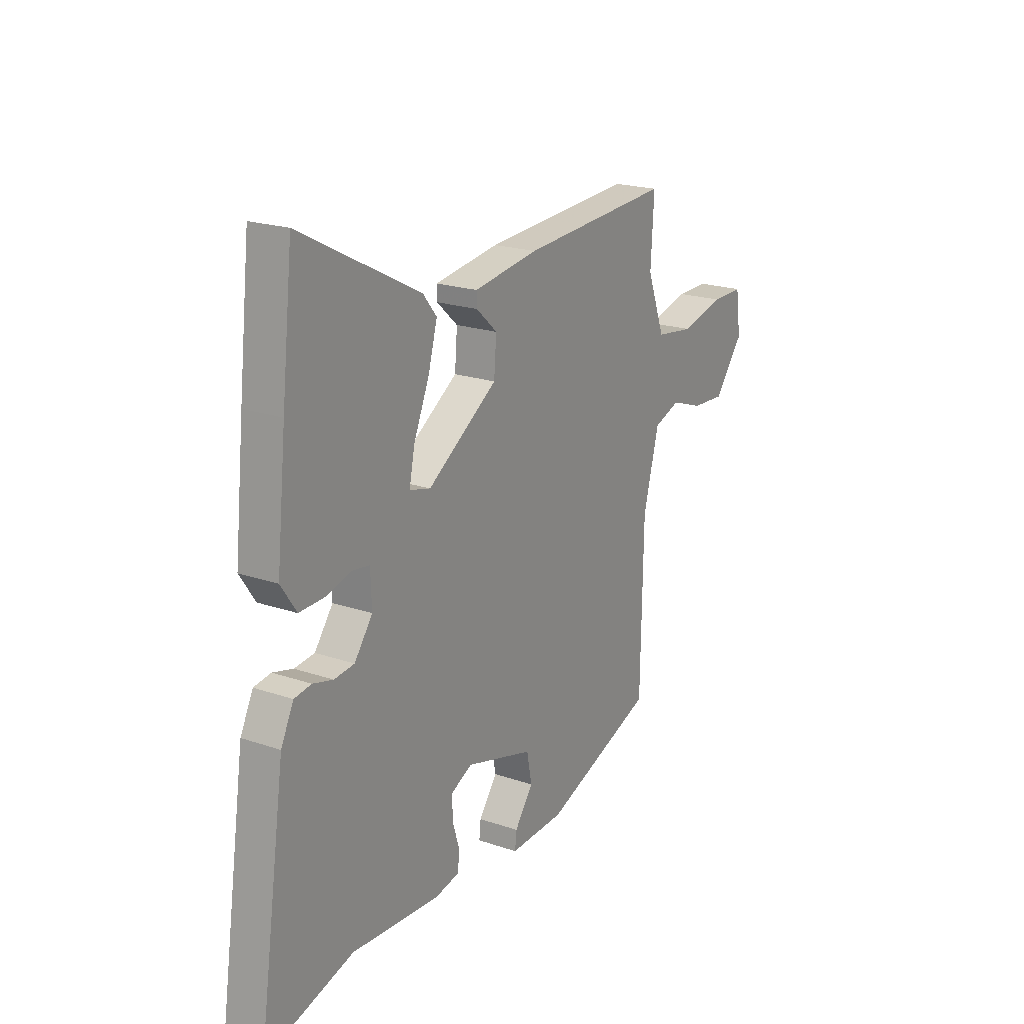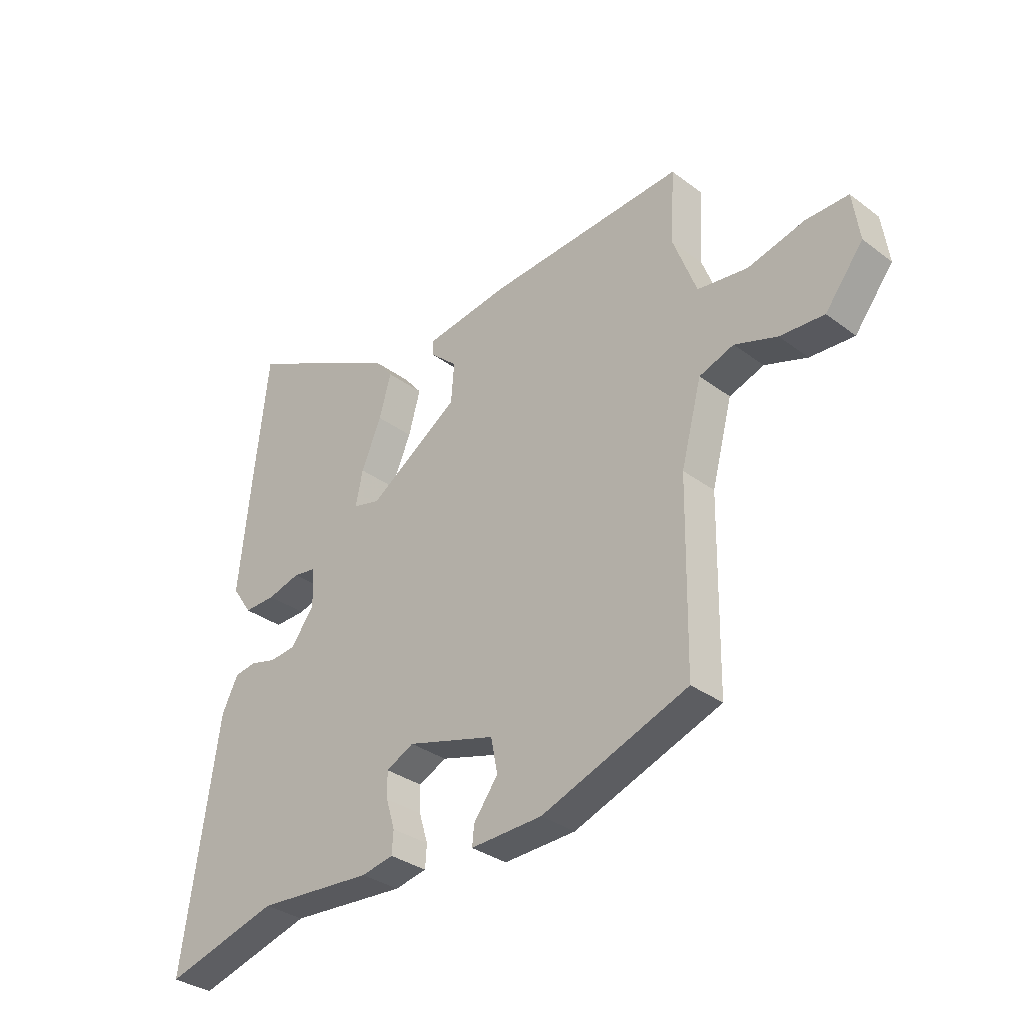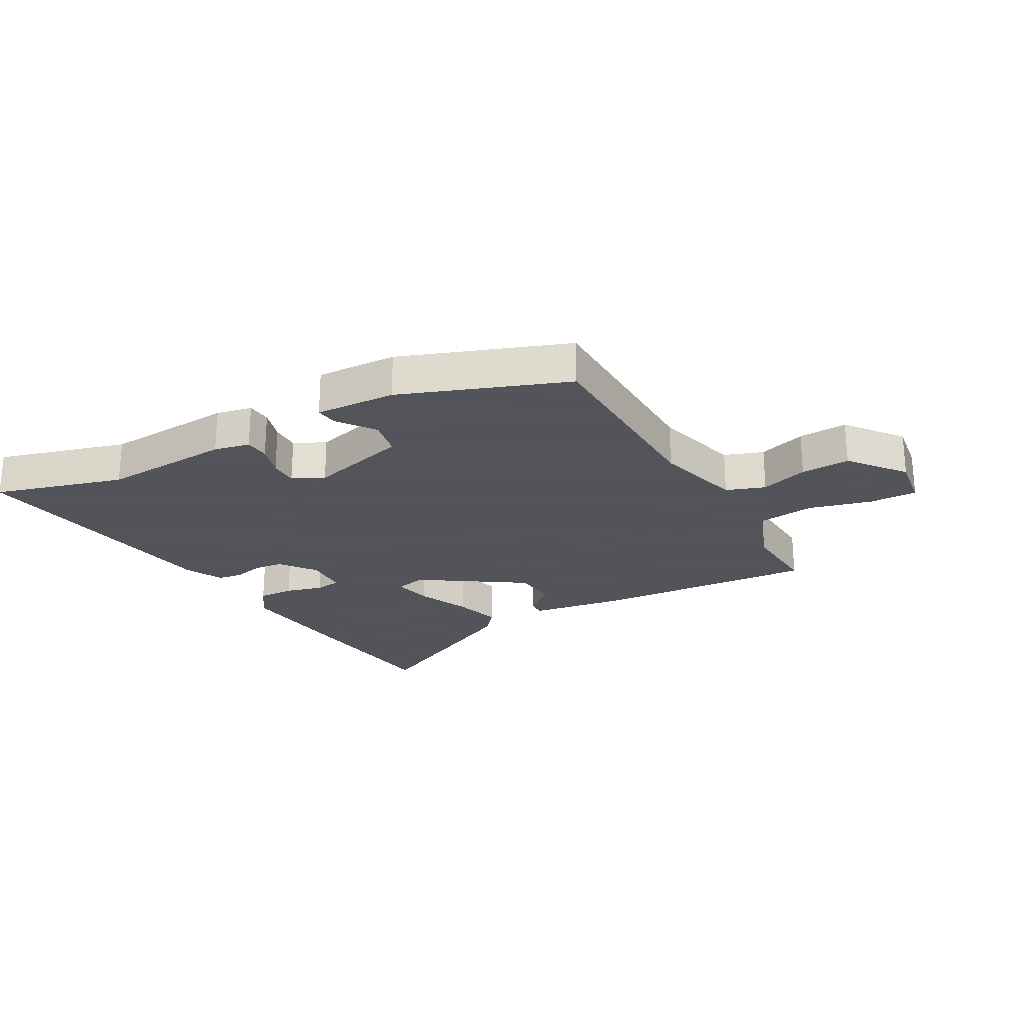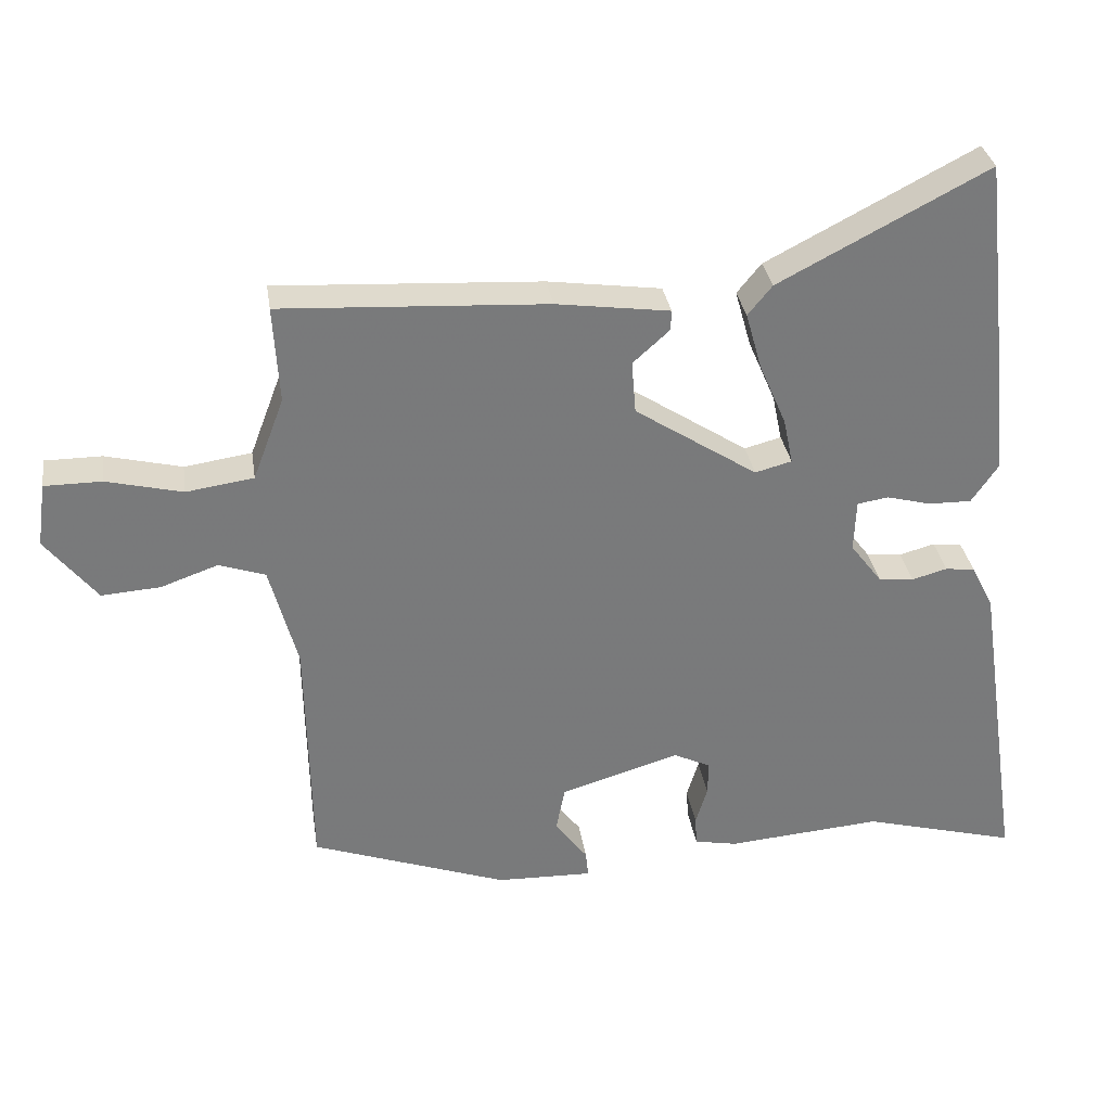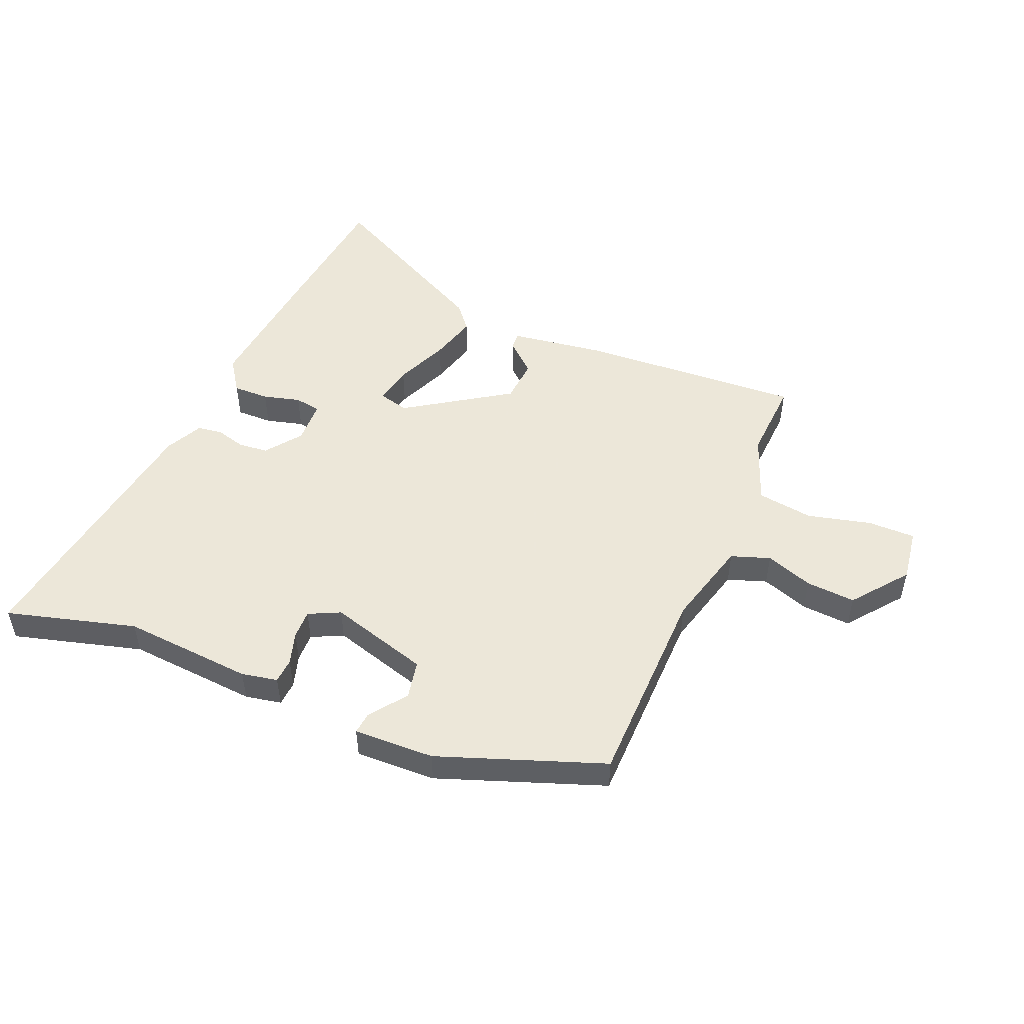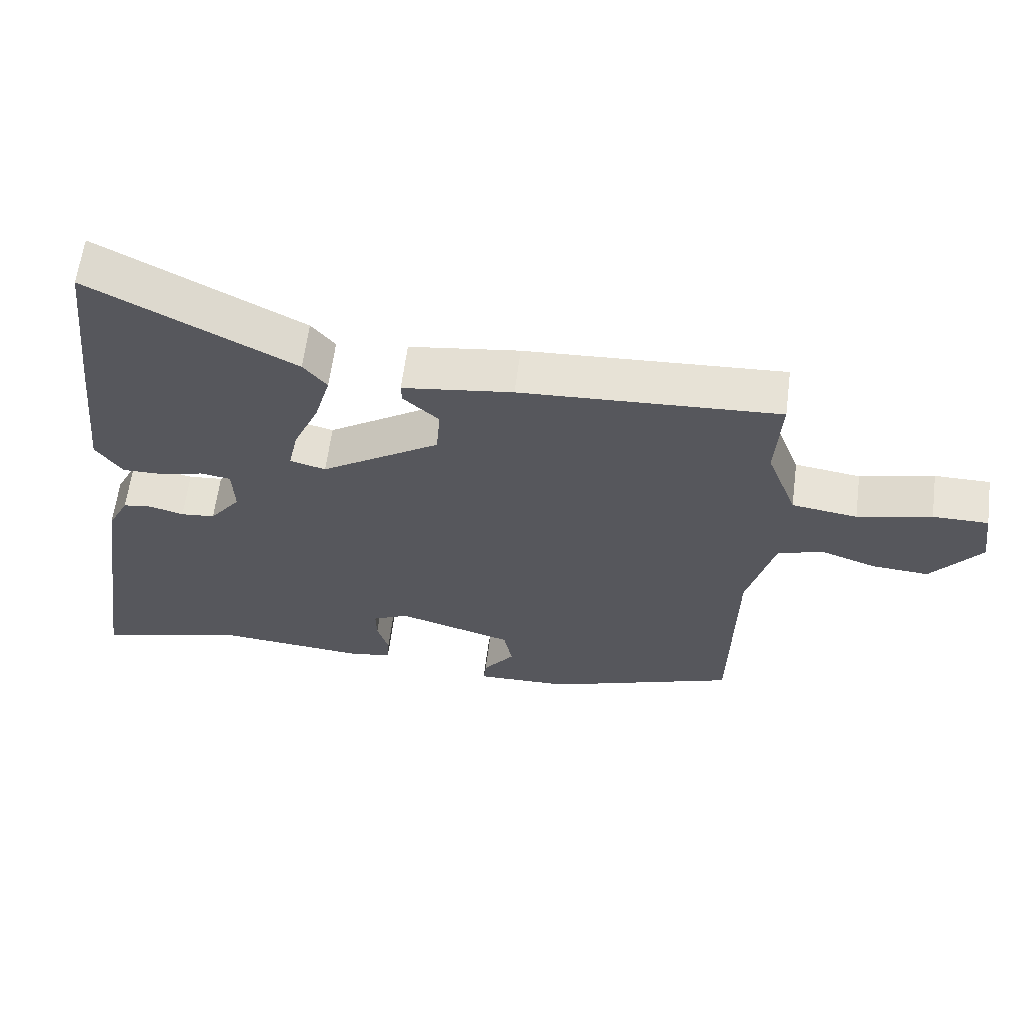
<metadata>
{"format":"obj","ext":"obj","renderer":"f3d","projection":"perspective","resolution":1024,"background":"white","views":[{"elev":20.8,"azim":121.6,"up":"+Z"},{"elev":-33.2,"azim":-135.6,"up":"+Z"},{"elev":-23.9,"azim":-151.3,"up":"+Y"},{"elev":32.5,"azim":-8.7,"up":"+Z"},{"elev":50.2,"azim":-157.4,"up":"+Y"},{"elev":62.0,"azim":-172.6,"up":"+Z"}]}
</metadata>
<code>
v -0.492 0.07 -0.413
v -0.498 0.07 -0.061
v -0.538 0.07 0.089
v -0.605 0.07 0.112
v -0.687 0.07 0.083
v -0.772 0.07 0.077
v -0.846 0.07 0.171
v -0.833 0.07 0.263
v -0.751 0.07 0.263
v -0.641 0.07 0.236
v -0.544 0.07 0.25
v -0.499 0.07 0.369
v -0.507 0.07 0.509
v -0.124 0.07 0.487
v 0.04 0.07 0.464
v 0.039 0.07 0.435
v -0.014 0.07 0.387
v -0.008 0.07 0.311
v 0.169 0.07 0.195
v 0.222 0.07 0.209
v 0.208 0.07 0.276
v 0.169 0.07 0.367
v 0.146 0.07 0.449
v 0.181 0.07 0.492
v 0.483 0.07 0.649
v 0.511 0.07 0.401
v 0.535 0.07 0.174
v 0.496 0.07 0.117
v 0.434 0.07 0.118
v 0.37 0.07 0.135
v 0.325 0.07 0.128
v 0.322 0.07 0.053
v 0.368 0.07 -0.008
v 0.419 0.07 -0.013
v 0.47 0.07 0.001
v 0.513 0.07 -0.005
v 0.545 0.07 -0.069
v 0.614 0.07 -0.531
v 0.391 0.07 -0.47
v 0.166 0.07 -0.488
v 0.104 0.07 -0.476
v 0.101 0.07 -0.433
v 0.118 0.07 -0.377
v 0.119 0.07 -0.327
v 0.065 0.07 -0.301
v -0.107 0.07 -0.352
v -0.12 0.07 -0.418
v -0.073 0.07 -0.481
v -0.069 0.07 -0.519
v -0.208 0.07 -0.515
v -0.492 0 -0.413
v -0.498 0 -0.061
v -0.538 0 0.089
v -0.605 0 0.112
v -0.687 0 0.083
v -0.772 0 0.077
v -0.846 0 0.171
v -0.833 0 0.263
v -0.751 0 0.263
v -0.641 0 0.236
v -0.544 0 0.25
v -0.499 0 0.369
v -0.507 0 0.509
v -0.124 0 0.487
v 0.04 0 0.464
v 0.039 0 0.435
v -0.014 0 0.387
v -0.008 0 0.311
v 0.169 0 0.195
v 0.222 0 0.209
v 0.208 0 0.276
v 0.169 0 0.367
v 0.146 0 0.449
v 0.181 0 0.492
v 0.483 0 0.649
v 0.511 0 0.401
v 0.535 0 0.174
v 0.496 0 0.117
v 0.434 0 0.118
v 0.37 0 0.135
v 0.325 0 0.128
v 0.322 0 0.053
v 0.368 0 -0.008
v 0.419 0 -0.013
v 0.47 0 0.001
v 0.513 0 -0.005
v 0.545 0 -0.069
v 0.614 0 -0.531
v 0.391 0 -0.47
v 0.166 0 -0.488
v 0.104 0 -0.476
v 0.101 0 -0.433
v 0.118 0 -0.377
v 0.119 0 -0.327
v 0.065 0 -0.301
v -0.107 0 -0.352
v -0.12 0 -0.418
v -0.073 0 -0.481
v -0.069 0 -0.519
v -0.208 0 -0.515
f 47 48 49 50
f 46 47 50 1
f 45 46 1 2
f 40 41 42 43
f 39 40 43 44
f 38 39 44
f 37 38 44 45
f 34 35 36 37
f 33 34 37 45
f 27 28 29 30
f 27 30 31
f 26 27 31
f 25 26 31
f 24 25 31
f 21 22 23 24
f 20 21 24 31
f 19 20 31 32
f 14 15 16 17
f 12 13 14 17
f 11 12 17 18
f 10 11 18 19
f 8 9 10
f 7 8 10
f 4 5 6 7
f 4 7 10 19
f 33 45 2 3
f 19 32 33
f 3 4 19 33
f 100 99 98 97
f 51 100 97 96
f 52 51 96 95
f 93 92 91 90
f 94 93 90 89
f 94 89 88
f 95 94 88 87
f 87 86 85 84
f 95 87 84 83
f 80 79 78 77
f 81 80 77
f 81 77 76
f 81 76 75
f 81 75 74
f 74 73 72 71
f 81 74 71 70
f 82 81 70 69
f 67 66 65 64
f 67 64 63 62
f 68 67 62 61
f 69 68 61 60
f 60 59 58
f 60 58 57
f 57 56 55 54
f 69 60 57 54
f 53 52 95 83
f 83 82 69
f 83 69 54 53
f 1 51 52 2
f 2 52 53 3
f 3 53 54 4
f 4 54 55 5
f 5 55 56 6
f 6 56 57 7
f 7 57 58 8
f 8 58 59 9
f 9 59 60 10
f 10 60 61 11
f 11 61 62 12
f 12 62 63 13
f 13 63 64 14
f 14 64 65 15
f 15 65 66 16
f 16 66 67 17
f 17 67 68 18
f 18 68 69 19
f 19 69 70 20
f 20 70 71 21
f 21 71 72 22
f 22 72 73 23
f 23 73 74 24
f 24 74 75 25
f 25 75 76 26
f 26 76 77 27
f 27 77 78 28
f 28 78 79 29
f 29 79 80 30
f 30 80 81 31
f 31 81 82 32
f 32 82 83 33
f 33 83 84 34
f 34 84 85 35
f 35 85 86 36
f 36 86 87 37
f 37 87 88 38
f 38 88 89 39
f 39 89 90 40
f 40 90 91 41
f 41 91 92 42
f 42 92 93 43
f 43 93 94 44
f 44 94 95 45
f 45 95 96 46
f 46 96 97 47
f 47 97 98 48
f 48 98 99 49
f 49 99 100 50
f 50 100 51 1

</code>
